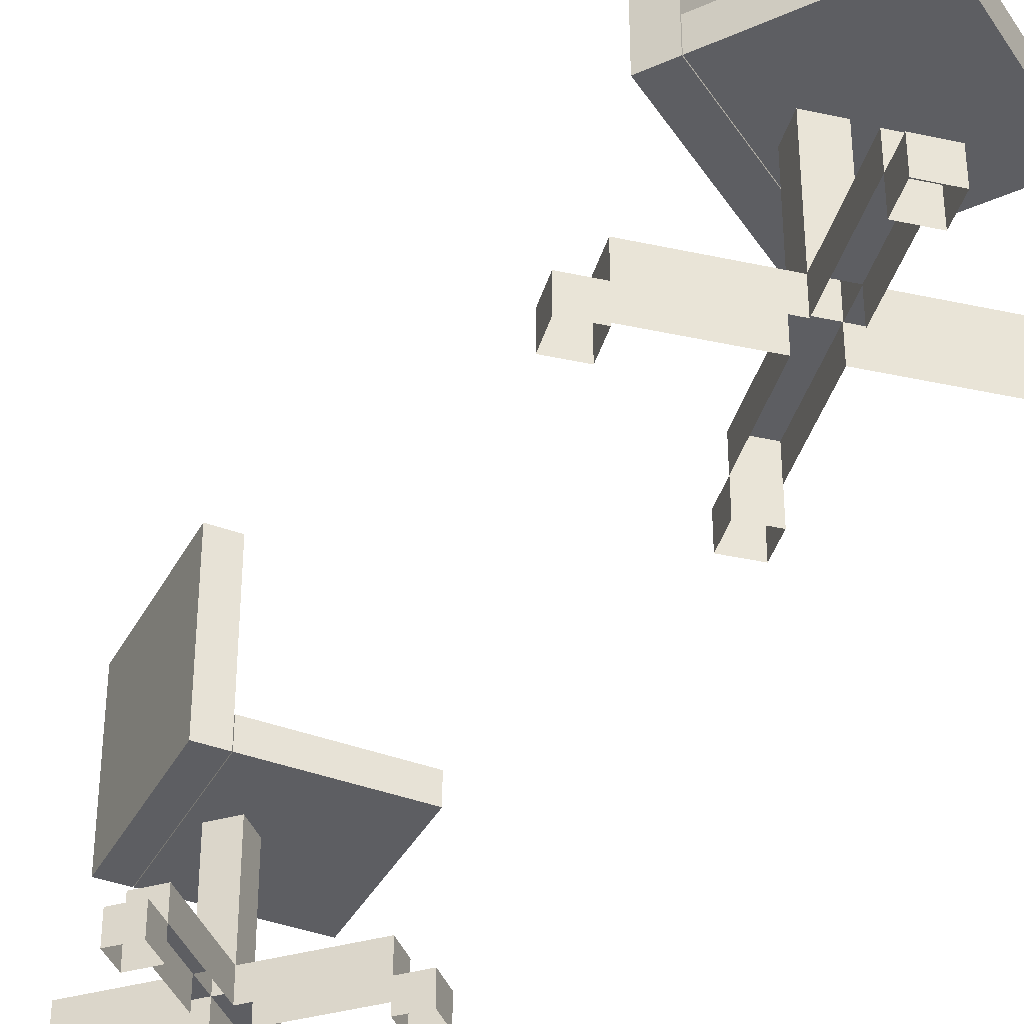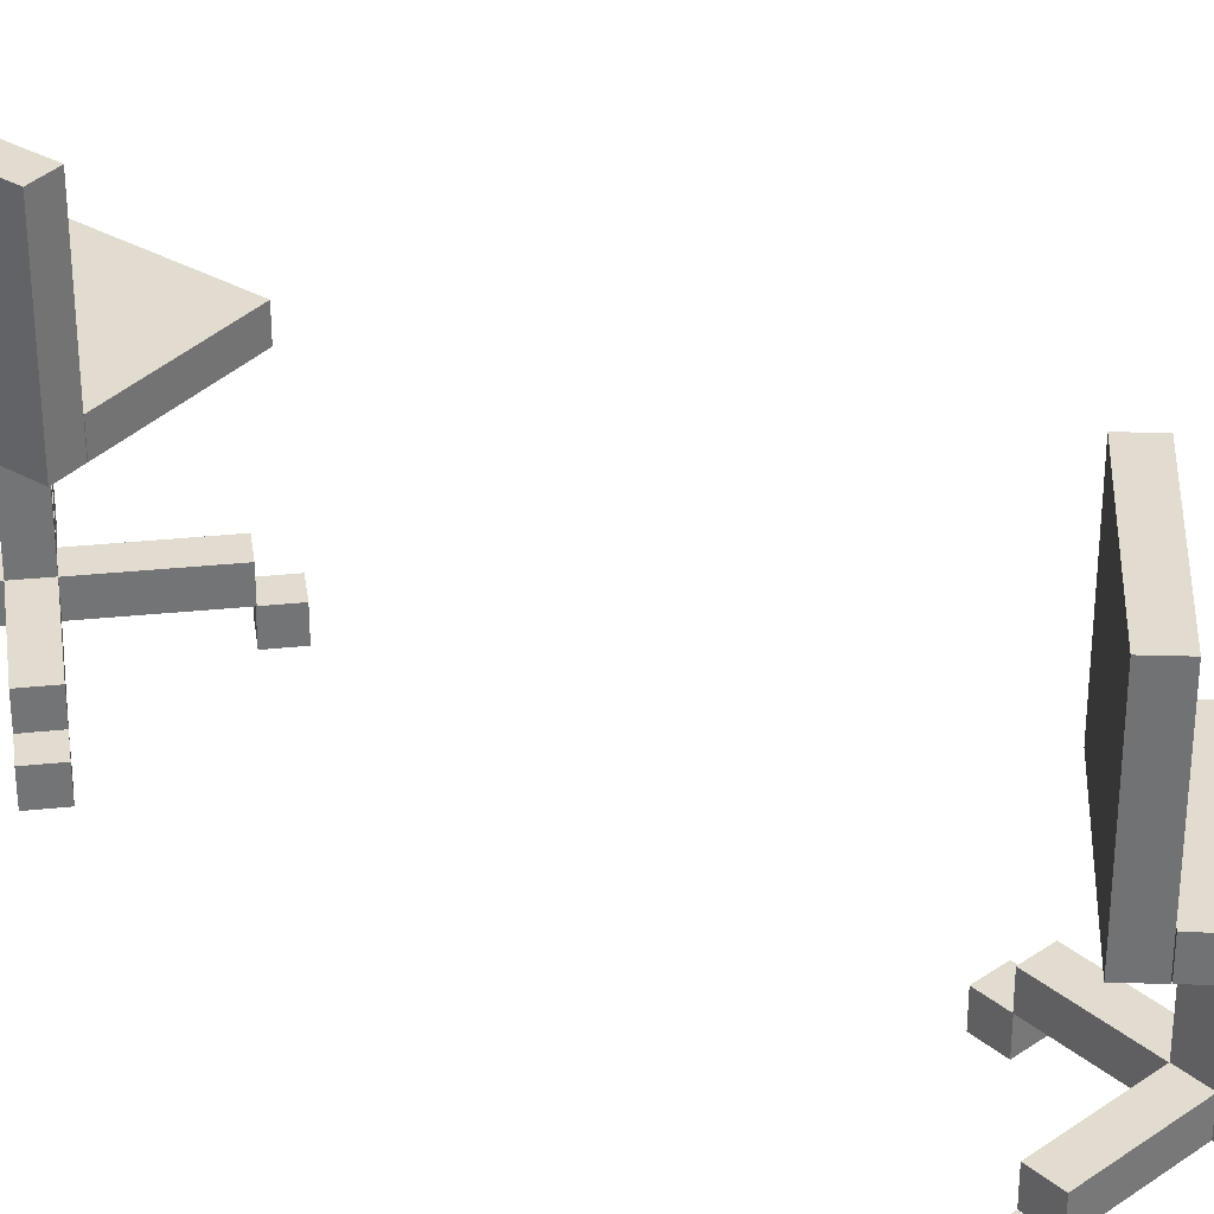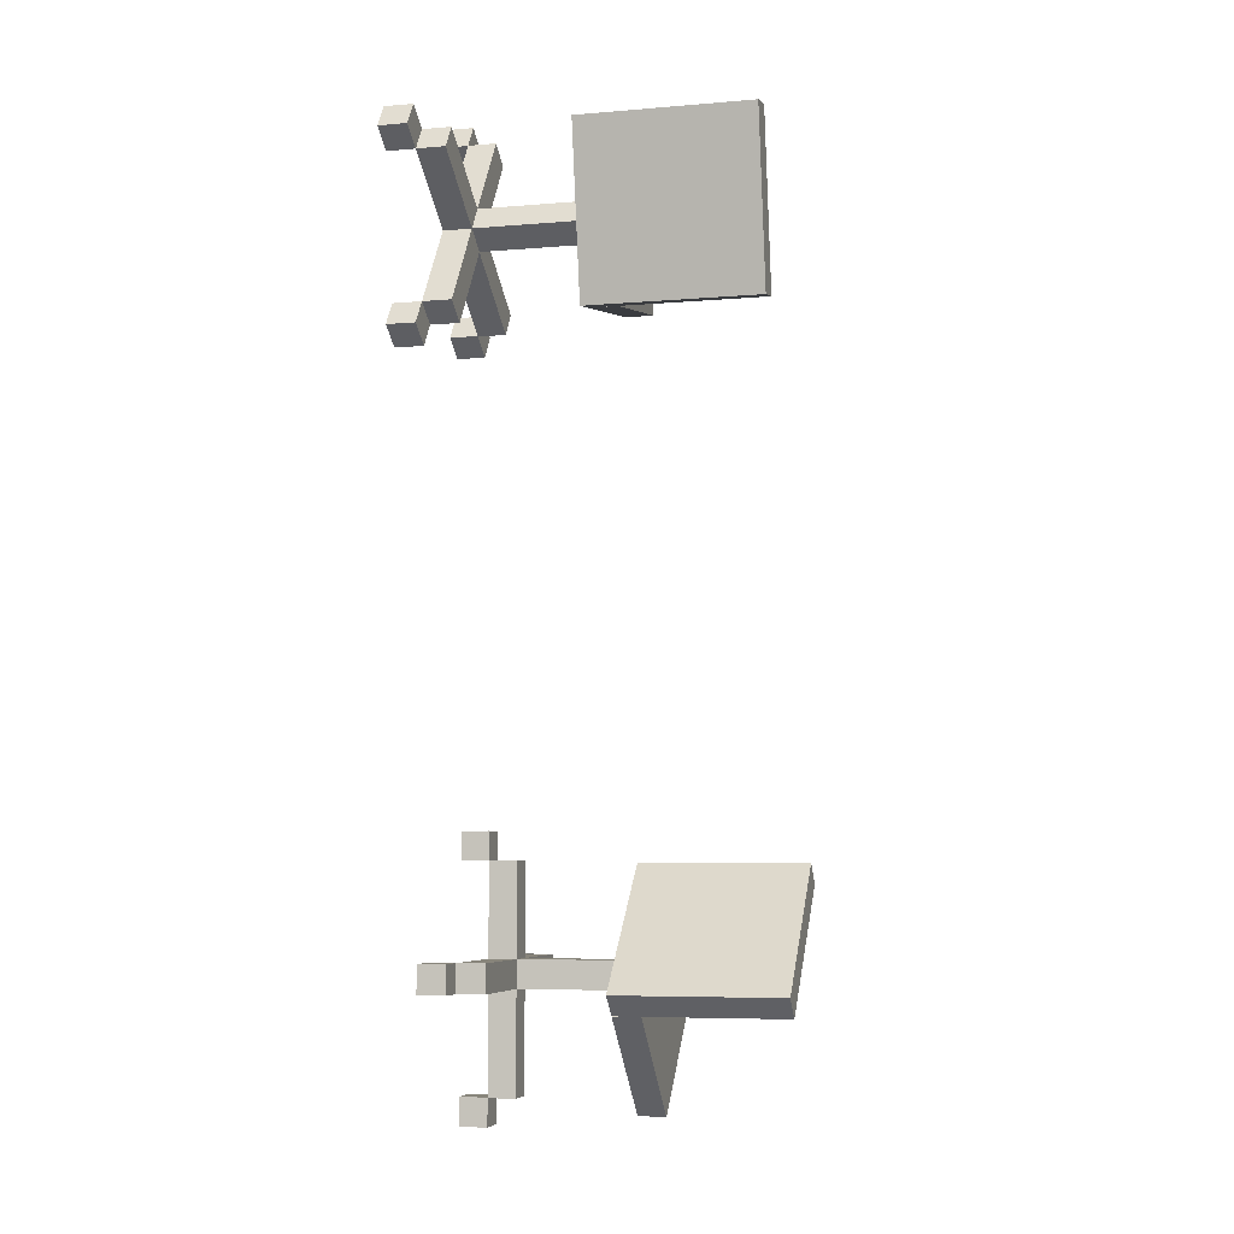
<metadata>
{"format":"obj","ext":"obj","renderer":"f3d","projection":"perspective","resolution":1024,"background":"white","views":[{"elev":-38.5,"azim":-15.5,"up":"+Z"},{"elev":34.3,"azim":-42.8,"up":"+Z"},{"elev":-6.3,"azim":-75.7,"up":"+Y"}]}
</metadata>
<code>
g Chair_Zone1
v -0.05086 0.3844 -0.09897
v 0.04891 0.3844 -0.09897
v 0.04891 0.3844 0.001029
v -0.05109 0.3844 0.001029
v -0.05109 0.3844 -0.09897
v -0.05086 -0.4156 -0.09897
v -0.05109 -0.4156 0.001029
v 0.04891 -0.4156 0.001029
v -0.05109 -0.4156 -0.09897
v 0.04891 -0.4156 -0.09897
v 0.04891 -0.4156 0.001029
v 0.04891 -0.05 0.001029
v 0.04891 -0.05 0
v 0.04891 -0.4134 -0.09897
v 0.04891 -0.04979 -0.09897
v 0.04891 -0.04979 0
v 0.04891 -0.4156 -0.09897
v -0.05109 -0.04979 0.001029
v -0.05109 -0.4156 0.001029
v -0.05109 -0.4156 -0.09897
v -0.05109 -0.04979 -0.09897
v 0.05 -0.04979 0
v 0.04891 -0.04979 0
v 0.04891 -0.05 0
v 0.05 -0.05 0
v 0.04891 0.3837 -0.09897
v 0.04891 0.05021 0.001029
v 0.04891 0.3844 0.001029
v 0.04891 0.05021 -0.09897
v 0.04891 0.3844 -0.09897
v -0.05109 0.05021 0.001029
v -0.05109 0.05021 -0.09897
v -0.05109 0.3844 -0.09897
v -0.05109 0.3844 0.001029
v 0.3988 0.05021 -0.09897
v 0.3995 0.05021 0.001029
v 0.04891 0.05021 0.001029
v 0.3995 0.05021 -0.09897
v 0.3988 0.05021 -0.199
v 0.4988 0.05021 -0.199
v 0.4988 0.05021 -0.09897
v 0.04891 0.05021 -0.09897
v 0.3995 -0.04979 -0.09897
v 0.3995 -0.04979 0.001029
v 0.3995 0.05021 0.001029
v 0.3995 0.05021 -0.09897
v 0.3995 -0.04979 0.001029
v 0.3988 -0.04979 -0.09897
v 0.05 -0.04979 0
v 0.04891 -0.04979 -0.09897
v 0.05 0.05 0.001029
v 0.3995 0.05021 0.001029
v 0.3995 -0.04979 0.001029
v 0.05 -0.04979 0.001029
v -0.4005 -0.04979 -0.09897
v -0.4005 -0.04979 0.001029
v -0.05109 -0.04979 0.001029
v -0.05109 -0.04979 -0.09897
v -0.4005 0.05021 0.001029
v -0.4005 0.05021 -0.09897
v -0.05109 0.05021 -0.09897
v -0.05109 0.05021 0.001029
v -0.4005 -0.04979 0.001029
v -0.4005 -0.04979 -0.09897
v -0.4005 0.05021 -0.09897
v -0.4005 0.05021 0.001029
v 0.3988 -0.04979 -0.09897
v 0.3988 -0.04979 -0.199
v 0.3988 0.05021 -0.199
v 0.3988 0.05021 -0.09897
v 0.4988 0.05021 -0.09897
v 0.4988 0.05021 -0.199
v 0.4988 -0.04979 -0.199
v 0.4988 -0.04979 -0.09897
v 0.4988 0.05021 -0.09897
v 0.4988 -0.04979 -0.09897
v 0.3995 -0.04979 -0.09897
v 0.3995 0.05021 -0.09897
v 0.04891 0.3837 -0.09897
v 0.04914 0.3837 -0.199
v -0.05086 0.3837 -0.199
v 0.04914 0.3837 -0.09897
v -0.05086 0.3837 -0.09897
v 0.04914 0.4837 -0.09897
v 0.04914 0.4837 -0.199
v 0.04914 0.3837 -0.199
v 0.04914 0.3837 -0.09897
v -0.05086 0.4837 -0.09897
v -0.05086 0.4837 -0.199
v 0.04914 0.4837 -0.199
v 0.04914 0.4837 -0.09897
v -0.05086 0.3844 -0.09897
v -0.05086 0.3837 -0.199
v -0.05086 0.4837 -0.199
v -0.05086 0.3837 -0.09897
v -0.05086 0.4837 -0.09897
v 0.04891 0.3844 -0.09897
v -0.05086 0.3844 -0.09897
v -0.05086 0.4837 -0.09897
v 0.04914 0.4837 -0.09897
v 0.04914 0.3837 -0.09897
v 0.04891 0.3837 -0.09897
v 0.04891 -0.05 0.001029
v -0.05 -0.05 0.001029
v -0.05 -0.05 0.3932
v 0.05 -0.05 0.3932
v 0.05 -0.05 0
v 0.04891 -0.05 0
v 0.05 0.05 0.3932
v -0.05 0.05 0.3932
v -0.05 0.05 0.001029
v 0.05 0.05 0.001029
v 0.05 -0.04979 0.001029
v 0.05 -0.05 0.3932
v 0.05 0.05 0.3932
v 0.05 -0.05 0
v 0.05 0.05 0.001029
v -0.05 0.05 0.3932
v -0.05 -0.05 0.3932
v -0.05 -0.05 0.001029
v -0.05 0.05 0.001029
v -0.05 0.05 0.3932
v 0.05 0.05 0.3932
v 0.1421 0.3028 0.3932
v 0.05 -0.05 0.3932
v -0.2822 -0.1215 0.3932
v -0.05 -0.05 0.3932
v 0.07137 -0.475 0.3932
v 0.07137 -0.475 0.4932
v 0.4956 -0.05077 0.4932
v 0.4956 -0.05077 0.3932
v 0.4956 -0.05077 0.4932
v 0.07137 -0.475 0.4932
v -0.2822 -0.1215 0.4932
v 0.1421 0.3028 0.4932
v 0.1421 0.3028 0.4932
v 0.1421 0.3028 0.3932
v 0.4956 -0.05077 0.3932
v 0.4956 -0.05077 0.4932
v 0.1421 0.3028 0.4932
v -0.2822 -0.1215 0.4932
v -0.2822 -0.1215 0.3932
v 0.1421 0.3028 0.3932
v 0.07137 -0.475 0.4932
v 0.07137 -0.475 0.3932
v -0.2822 -0.1215 0.3932
v -0.2822 -0.1215 0.4932
v -0.05086 -0.4156 -0.09897
v -0.05086 -0.5134 -0.09897
v -0.05086 -0.5134 -0.199
v -0.05086 -0.4134 -0.199
v -0.05086 -0.4134 -0.09897
v 0.04914 -0.5134 -0.09897
v 0.04914 -0.5134 -0.199
v -0.05086 -0.5134 -0.199
v -0.05086 -0.5134 -0.09897
v 0.04914 -0.4134 -0.09897
v 0.04914 -0.4134 -0.199
v 0.04914 -0.5134 -0.199
v 0.04914 -0.5134 -0.09897
v 0.04891 -0.4134 -0.09897
v -0.05086 -0.4134 -0.09897
v -0.05086 -0.4134 -0.199
v 0.04914 -0.4134 -0.199
v 0.04914 -0.4134 -0.09897
v 0.04891 -0.4156 -0.09897
v 0.04914 -0.5134 -0.09897
v -0.05086 -0.5134 -0.09897
v 0.04914 -0.4134 -0.09897
v 0.04891 -0.4134 -0.09897
v -0.05086 -0.4156 -0.09897
v 0.04891 -0.04979 -0.09897
v 0.04891 -0.04979 0
v 0.05 -0.04979 0
v 0.05 -0.04979 0.001029
v 0.3995 -0.04979 0.001029
v 0.3995 -0.04979 -0.09897
v 0.4988 -0.04979 -0.09897
v 0.4988 -0.04979 -0.199
v 0.3995 -0.04979 -0.09897
v 0.4988 -0.04979 -0.199
v 0.3988 -0.04979 -0.199
v 0.3988 -0.04979 -0.09897
v 0.3995 -0.04979 0.001029
v -0.05109 0.05021 0.001029
v -0.05109 0.3844 0.001029
v 0.04891 0.3844 0.001029
v 0.04891 0.05021 0.001029
v -0.05 0.05 0.001029
v -0.05109 -0.04979 0.001029
v -0.05 -0.05 0.001029
v -0.05109 -0.4156 0.001029
v 0.04891 -0.05 0.001029
v 0.04891 -0.4156 0.001029
v -0.4005 -0.04979 0.001029
v -0.4005 0.05021 0.001029
v 0.05 0.05 0.001029
v 0.05 0.05 0.001029
v 0.04891 0.05021 0.001029
v 0.3995 0.05021 0.001029
v 0.05 -0.04979 0.001029
v 0.05 -0.04979 0
v 0.05 -0.05 0
v -0.05 -0.05 0.3932
v -0.2822 -0.1215 0.3932
v 0.07137 -0.475 0.3932
v 0.4956 -0.05077 0.3932
v 0.05 -0.05 0.3932
v 0.1421 0.3028 0.3932
v 0.05 -0.05 0.3932
v -0.05 -0.05 0.3932
v 0.4956 -0.05077 0.3932
v -0.5007 -0.04979 -0.199
v -0.5007 -0.04979 -0.09897
v -0.4007 -0.04979 -0.09897
v -0.4007 -0.04979 -0.199
v -0.5007 -0.04979 -0.09897
v -0.5007 0.05021 -0.09897
v -0.4007 0.05021 -0.09897
v -0.4007 -0.04979 -0.09897
v -0.4007 0.05021 -0.09897
v -0.4007 0.05021 -0.199
v -0.4007 -0.04979 -0.199
v -0.4007 -0.04979 -0.09897
v -0.5007 0.05021 -0.09897
v -0.5007 0.05021 -0.199
v -0.4007 0.05021 -0.199
v -0.4007 0.05021 -0.09897
v -0.5007 -0.04979 -0.09897
v -0.5007 -0.04979 -0.199
v -0.5007 0.05021 -0.199
v -0.5007 0.05021 -0.09897
v -0.2835 -0.1202 0.3932
v 0.1408 0.3041 0.3932
v 0.07005 0.3748 0.3932
v -0.3542 -0.04945 0.3932
v -0.2835 -0.1202 0.3932
v -0.2835 -0.1202 0.9932
v 0.1408 0.3041 0.9932
v 0.1408 0.3041 0.3932
v -0.2835 -0.1202 0.9932
v -0.3542 -0.04945 0.9932
v 0.07005 0.3748 0.9932
v 0.1408 0.3041 0.9932
v 0.1408 0.3041 0.9932
v 0.07005 0.3748 0.9932
v 0.07005 0.3748 0.3932
v 0.1408 0.3041 0.3932
v -0.3542 -0.04945 0.9932
v -0.3542 -0.04945 0.3932
v 0.07005 0.3748 0.3932
v 0.07005 0.3748 0.9932
v -0.3542 -0.04945 0.9932
v -0.2835 -0.1202 0.9932
v -0.2835 -0.1202 0.3932
v -0.3542 -0.04945 0.3932
v -0.8696 2.631 -0.09897
v -0.8124 2.713 -0.09897
v -0.8124 2.713 0.001029
v -0.8697 2.631 0.001029
v -0.8697 2.631 -0.09897
v -0.2143 2.172 -0.09897
v -0.2144 2.172 0.001029
v -0.1571 2.254 0.001029
v -0.2144 2.172 -0.09897
v -0.1571 2.254 -0.09897
v -0.1571 2.254 0.001029
v -0.4566 2.464 0.001029
v -0.4566 2.464 0
v -0.1589 2.255 -0.09897
v -0.4567 2.464 -0.09897
v -0.4567 2.464 0
v -0.1571 2.254 -0.09897
v -0.5141 2.382 0.001029
v -0.2144 2.172 0.001029
v -0.2144 2.172 -0.09897
v -0.5141 2.382 -0.09897
v -0.4561 2.465 0
v -0.4567 2.464 0
v -0.4566 2.464 0
v -0.456 2.464 0
v -0.8118 2.712 -0.09897
v -0.5387 2.521 0.001029
v -0.8124 2.713 0.001029
v -0.5387 2.521 -0.09897
v -0.8124 2.713 -0.09897
v -0.596 2.439 0.001029
v -0.596 2.439 -0.09897
v -0.8697 2.631 -0.09897
v -0.8697 2.631 0.001029
v -0.338 2.808 -0.09897
v -0.3376 2.808 0.001029
v -0.5387 2.521 0.001029
v -0.3376 2.808 -0.09897
v -0.5387 2.521 -0.09897
v -0.2556 2.751 -0.09897
v -0.2556 2.751 0.001029
v -0.3376 2.808 0.001029
v -0.3376 2.808 -0.09897
v -0.2556 2.751 0.001029
v -0.256 2.75 -0.09897
v -0.4561 2.465 0
v -0.4567 2.464 -0.09897
v -0.5379 2.522 0.001029
v -0.3376 2.808 0.001029
v -0.2556 2.751 0.001029
v -0.4561 2.465 0.001029
v -0.7145 2.096 -0.09897
v -0.7145 2.096 0.001029
v -0.5141 2.382 0.001029
v -0.5141 2.382 -0.09897
v -0.7964 2.153 0.001029
v -0.7964 2.153 -0.09897
v -0.596 2.439 -0.09897
v -0.596 2.439 0.001029
v -0.7145 2.096 0.001029
v -0.7145 2.096 -0.09897
v -0.7964 2.153 -0.09897
v -0.7964 2.153 0.001029
v -0.256 2.75 -0.09897
v -0.256 2.75 -0.199
v -0.338 2.808 -0.199
v -0.338 2.808 -0.09897
v -0.2806 2.89 -0.09897
v -0.2806 2.89 -0.199
v -0.1987 2.832 -0.199
v -0.1987 2.832 -0.09897
v -0.2806 2.89 -0.09897
v -0.1987 2.832 -0.09897
v -0.2556 2.751 -0.09897
v -0.3376 2.808 -0.09897
v -0.8118 2.712 -0.09897
v -0.8117 2.712 -0.199
v -0.869 2.631 -0.199
v -0.8117 2.712 -0.09897
v -0.869 2.631 -0.09897
v -0.8936 2.77 -0.09897
v -0.8936 2.77 -0.199
v -0.8117 2.712 -0.199
v -0.8117 2.712 -0.09897
v -0.951 2.688 -0.09897
v -0.951 2.688 -0.199
v -0.8936 2.77 -0.199
v -0.8936 2.77 -0.09897
v -0.8696 2.631 -0.09897
v -0.869 2.631 -0.199
v -0.951 2.688 -0.199
v -0.869 2.631 -0.09897
v -0.951 2.688 -0.09897
v -0.8124 2.713 -0.09897
v -0.8696 2.631 -0.09897
v -0.951 2.688 -0.09897
v -0.8936 2.77 -0.09897
v -0.8117 2.712 -0.09897
v -0.8118 2.712 -0.09897
v -0.4566 2.464 0.001029
v -0.5133 2.382 0.001029
v -0.5133 2.382 0.3932
v -0.456 2.464 0.3932
v -0.456 2.464 0
v -0.4566 2.464 0
v -0.5379 2.522 0.3932
v -0.5952 2.44 0.3932
v -0.5952 2.44 0.001029
v -0.5379 2.522 0.001029
v -0.4561 2.465 0.001029
v -0.456 2.464 0.3932
v -0.5379 2.522 0.3932
v -0.456 2.464 0
v -0.5379 2.522 0.001029
v -0.5952 2.44 0.3932
v -0.5133 2.382 0.3932
v -0.5133 2.382 0.001029
v -0.5952 2.44 0.001029
v -0.5952 2.44 0.3932
v -0.5379 2.522 0.3932
v -0.6921 2.742 0.3932
v -0.456 2.464 0.3932
v -0.5879 2.151 0.3932
v -0.5133 2.382 0.3932
v -0.09554 2.238 0.3932
v -0.09554 2.238 0.4932
v -0.1997 2.829 0.4932
v -0.1997 2.829 0.3932
v -0.1997 2.829 0.4932
v -0.09554 2.238 0.4932
v -0.5879 2.151 0.4932
v -0.6921 2.742 0.4932
v -0.6921 2.742 0.4932
v -0.6921 2.742 0.3932
v -0.1997 2.829 0.3932
v -0.1997 2.829 0.4932
v -0.6921 2.742 0.4932
v -0.5879 2.151 0.4932
v -0.5879 2.151 0.3932
v -0.6921 2.742 0.3932
v -0.09554 2.238 0.4932
v -0.09554 2.238 0.3932
v -0.5879 2.151 0.3932
v -0.5879 2.151 0.4932
v -0.2143 2.172 -0.09897
v -0.1342 2.116 -0.09897
v -0.1342 2.116 -0.199
v -0.2161 2.173 -0.199
v -0.2161 2.173 -0.09897
v -0.07685 2.198 -0.09897
v -0.07685 2.198 -0.199
v -0.1342 2.116 -0.199
v -0.1342 2.116 -0.09897
v -0.1588 2.255 -0.09897
v -0.1588 2.255 -0.199
v -0.07685 2.198 -0.199
v -0.07685 2.198 -0.09897
v -0.1589 2.255 -0.09897
v -0.2161 2.173 -0.09897
v -0.2161 2.173 -0.199
v -0.1588 2.255 -0.199
v -0.1588 2.255 -0.09897
v -0.1571 2.254 -0.09897
v -0.07685 2.198 -0.09897
v -0.1342 2.116 -0.09897
v -0.1588 2.255 -0.09897
v -0.1589 2.255 -0.09897
v -0.2143 2.172 -0.09897
v -0.2806 2.89 -0.199
v -0.2806 2.89 -0.09897
v -0.3376 2.808 -0.09897
v -0.338 2.808 -0.199
v -0.338 2.808 -0.09897
v -0.4567 2.464 -0.09897
v -0.4567 2.464 0
v -0.4561 2.465 0
v -0.4561 2.465 0.001029
v -0.2556 2.751 0.001029
v -0.2556 2.751 -0.09897
v -0.1987 2.832 -0.09897
v -0.1987 2.832 -0.199
v -0.2556 2.751 -0.09897
v -0.1987 2.832 -0.199
v -0.256 2.75 -0.199
v -0.256 2.75 -0.09897
v -0.2556 2.751 0.001029
v -0.596 2.439 0.001029
v -0.8697 2.631 0.001029
v -0.8124 2.713 0.001029
v -0.5387 2.521 0.001029
v -0.5952 2.44 0.001029
v -0.5141 2.382 0.001029
v -0.5133 2.382 0.001029
v -0.2144 2.172 0.001029
v -0.4566 2.464 0.001029
v -0.1571 2.254 0.001029
v -0.7145 2.096 0.001029
v -0.7964 2.153 0.001029
v -0.5379 2.522 0.001029
v -0.5379 2.522 0.001029
v -0.5387 2.521 0.001029
v -0.3376 2.808 0.001029
v -0.4561 2.465 0.001029
v -0.4561 2.465 0
v -0.456 2.464 0
v -0.5133 2.382 0.3932
v -0.5879 2.151 0.3932
v -0.09554 2.238 0.3932
v -0.1997 2.829 0.3932
v -0.456 2.464 0.3932
v -0.6921 2.742 0.3932
v -0.456 2.464 0.3932
v -0.5133 2.382 0.3932
v -0.1997 2.829 0.3932
v -0.772 2.013 -0.199
v -0.772 2.013 -0.09897
v -0.7147 2.095 -0.09897
v -0.7147 2.095 -0.199
v -0.772 2.013 -0.09897
v -0.8539 2.071 -0.09897
v -0.7966 2.153 -0.09897
v -0.7147 2.095 -0.09897
v -0.7966 2.153 -0.09897
v -0.7966 2.153 -0.199
v -0.7147 2.095 -0.199
v -0.7147 2.095 -0.09897
v -0.8539 2.071 -0.09897
v -0.8539 2.071 -0.199
v -0.7966 2.153 -0.199
v -0.7966 2.153 -0.09897
v -0.772 2.013 -0.09897
v -0.772 2.013 -0.199
v -0.8539 2.071 -0.199
v -0.8539 2.071 -0.09897
v -0.5898 2.151 0.3932
v -0.694 2.742 0.3932
v -0.7924 2.724 0.3932
v -0.6882 2.134 0.3932
v -0.5898 2.151 0.3932
v -0.5898 2.151 0.9932
v -0.694 2.742 0.9932
v -0.694 2.742 0.3932
v -0.5898 2.151 0.9932
v -0.6882 2.134 0.9932
v -0.7924 2.724 0.9932
v -0.694 2.742 0.9932
v -0.694 2.742 0.9932
v -0.7924 2.724 0.9932
v -0.7924 2.724 0.3932
v -0.694 2.742 0.3932
v -0.6882 2.134 0.9932
v -0.6882 2.134 0.3932
v -0.7924 2.724 0.3932
v -0.7924 2.724 0.9932
v -0.6882 2.134 0.9932
v -0.5898 2.151 0.9932
v -0.5898 2.151 0.3932
v -0.6882 2.134 0.3932
g Chair_Zone1_0
f 3 2 1
f 1 4 3
f 1 5 4
f 8 7 6
f 7 9 6
f 6 10 8
f 13 12 11
f 11 14 13
f 14 15 13
f 15 16 13
f 11 17 14
f 20 19 18
f 18 21 20
f 24 23 22
f 22 25 24
f 28 27 26
f 27 29 26
f 26 30 28
f 33 32 31
f 31 34 33
f 37 36 35
f 36 38 35
f 38 39 35
f 38 40 39
f 38 41 40
f 35 42 37
f 45 44 43
f 43 46 45
f 49 48 47
f 49 50 48
f 53 52 51
f 51 54 53
f 57 56 55
f 55 58 57
f 61 60 59
f 59 62 61
f 65 64 63
f 63 66 65
f 69 68 67
f 67 70 69
f 73 72 71
f 71 74 73
f 77 76 75
f 75 78 77
f 81 80 79
f 80 82 79
f 79 83 81
f 86 85 84
f 84 87 86
f 90 89 88
f 88 91 90
f 94 93 92
f 93 95 92
f 92 96 94
f 99 98 97
f 97 100 99
f 97 101 100
f 97 102 101
f 105 104 103
f 103 106 105
f 103 107 106
f 103 108 107
f 111 110 109
f 109 112 111
f 115 114 113
f 114 116 113
f 113 117 115
f 120 119 118
f 118 121 120
f 124 123 122
f 124 125 123
f 122 126 124
f 122 127 126
f 130 129 128
f 128 131 130
f 134 133 132
f 132 135 134
f 138 137 136
f 136 139 138
f 142 141 140
f 140 143 142
f 146 145 144
f 144 147 146
f 150 149 148
f 148 151 150
f 148 152 151
f 155 154 153
f 153 156 155
f 159 158 157
f 157 160 159
f 163 162 161
f 161 164 163
f 161 165 164
f 168 167 166
f 167 169 166
f 169 170 166
f 166 171 168
f 174 173 172
f 176 175 174
f 179 178 177
f 182 181 180
f 183 182 180
f 183 180 184
f 187 186 185
f 188 187 185
f 188 185 189
f 185 190 189
f 190 191 189
f 190 192 191
f 192 193 191
f 192 194 193
f 185 195 190
f 185 196 195
f 188 189 197
f 200 199 198
f 203 202 201
f 206 205 204
f 207 206 204
f 209 207 208
f 212 211 210
f 215 214 213
f 213 216 215
f 219 218 217
f 217 220 219
f 223 222 221
f 221 224 223
f 227 226 225
f 225 228 227
f 231 230 229
f 229 232 231
f 235 234 233
f 233 236 235
f 239 238 237
f 237 240 239
f 243 242 241
f 241 244 243
f 247 246 245
f 245 248 247
f 251 250 249
f 249 252 251
f 255 254 253
f 253 256 255
f 259 258 257
f 257 260 259
f 257 261 260
f 264 263 262
f 263 265 262
f 262 266 264
f 269 268 267
f 267 270 269
f 270 271 269
f 271 272 269
f 267 273 270
f 276 275 274
f 274 277 276
f 280 279 278
f 278 281 280
f 284 283 282
f 283 285 282
f 282 286 284
f 289 288 287
f 287 290 289
f 293 292 291
f 292 294 291
f 291 295 293
f 298 297 296
f 296 299 298
f 302 301 300
f 302 303 301
f 306 305 304
f 304 307 306
f 310 309 308
f 308 311 310
f 314 313 312
f 312 315 314
f 318 317 316
f 316 319 318
f 322 321 320
f 320 323 322
f 326 325 324
f 324 327 326
f 330 329 328
f 328 331 330
f 334 333 332
f 333 335 332
f 332 336 334
f 339 338 337
f 337 340 339
f 343 342 341
f 341 344 343
f 347 346 345
f 346 348 345
f 345 349 347
f 352 351 350
f 350 353 352
f 350 354 353
f 350 355 354
f 358 357 356
f 356 359 358
f 356 360 359
f 356 361 360
f 364 363 362
f 362 365 364
f 368 367 366
f 367 369 366
f 366 370 368
f 373 372 371
f 371 374 373
f 377 376 375
f 377 378 376
f 375 379 377
f 375 380 379
f 383 382 381
f 381 384 383
f 387 386 385
f 385 388 387
f 391 390 389
f 389 392 391
f 395 394 393
f 393 396 395
f 399 398 397
f 397 400 399
f 403 402 401
f 401 404 403
f 401 405 404
f 408 407 406
f 406 409 408
f 412 411 410
f 410 413 412
f 416 415 414
f 414 417 416
f 414 418 417
f 421 420 419
f 420 422 419
f 422 423 419
f 419 424 421
f 427 426 425
f 427 425 428
f 427 428 429
f 432 431 430
f 434 433 432
f 437 436 435
f 440 439 438
f 441 440 438
f 441 438 442
f 445 444 443
f 446 445 443
f 446 443 447
f 443 448 447
f 448 449 447
f 448 450 449
f 450 451 449
f 450 452 451
f 443 453 448
f 443 454 453
f 446 447 455
f 458 457 456
f 461 460 459
f 464 463 462
f 465 464 462
f 467 465 466
f 470 469 468
f 473 472 471
f 471 474 473
f 477 476 475
f 475 478 477
f 481 480 479
f 479 482 481
f 485 484 483
f 483 486 485
f 489 488 487
f 487 490 489
f 493 492 491
f 491 494 493
f 497 496 495
f 495 498 497
f 501 500 499
f 499 502 501
f 505 504 503
f 503 506 505
f 509 508 507
f 507 510 509
f 513 512 511
f 511 514 513

</code>
